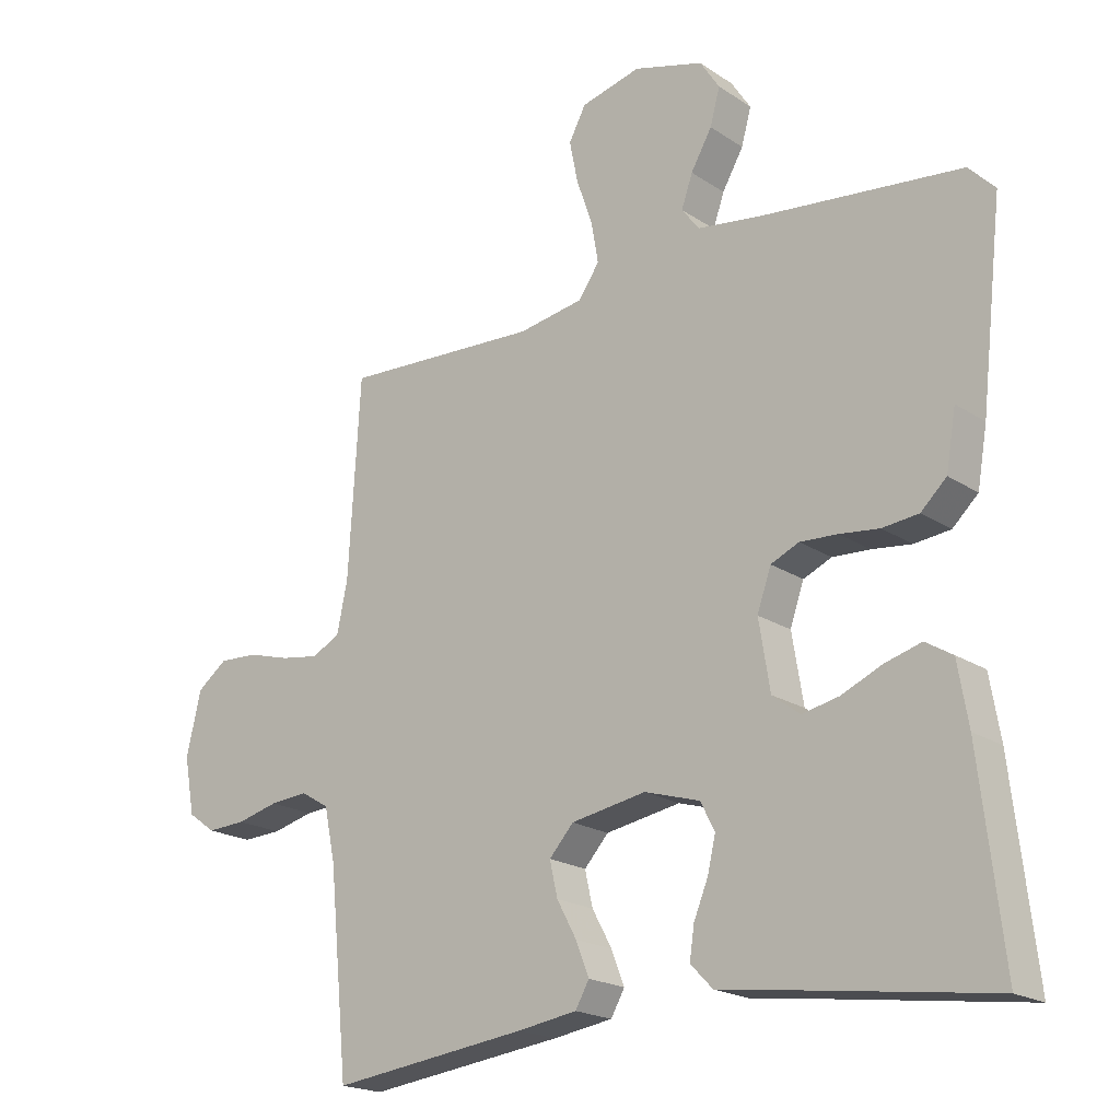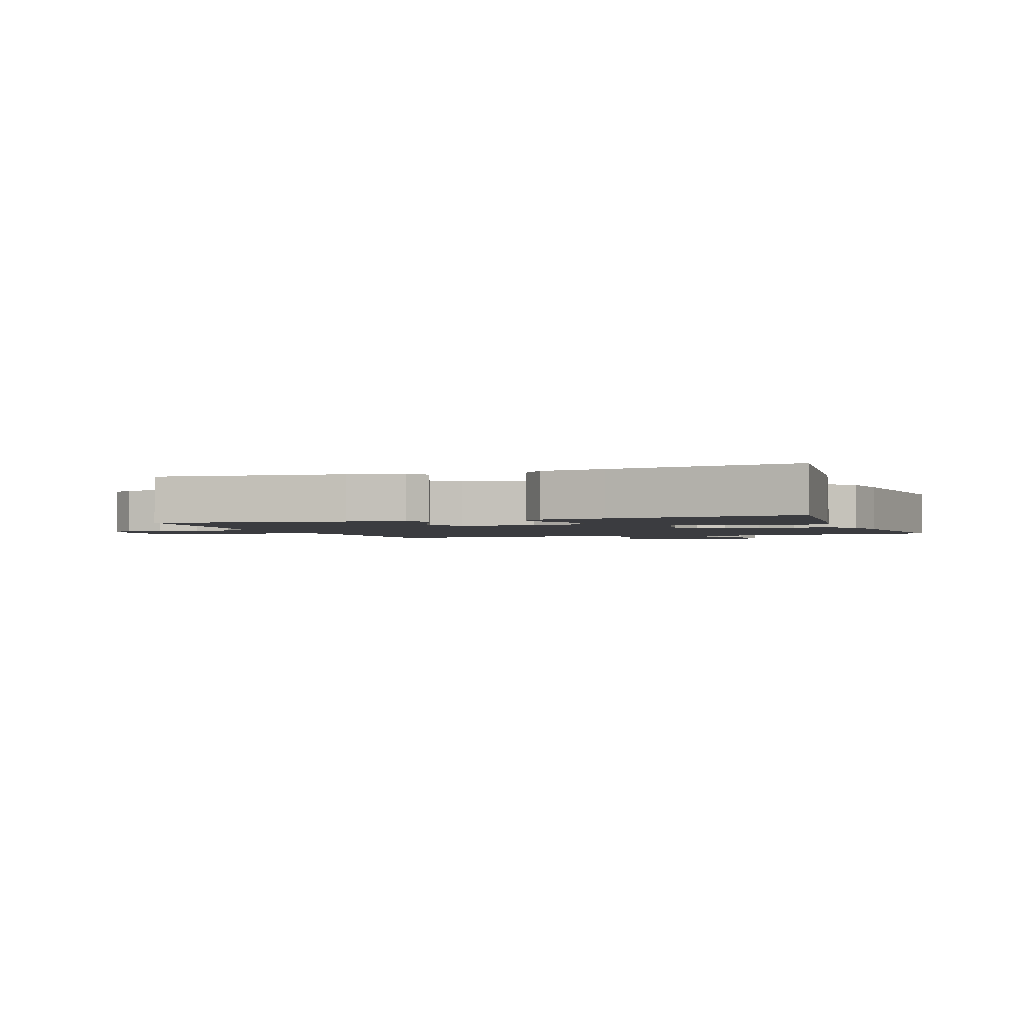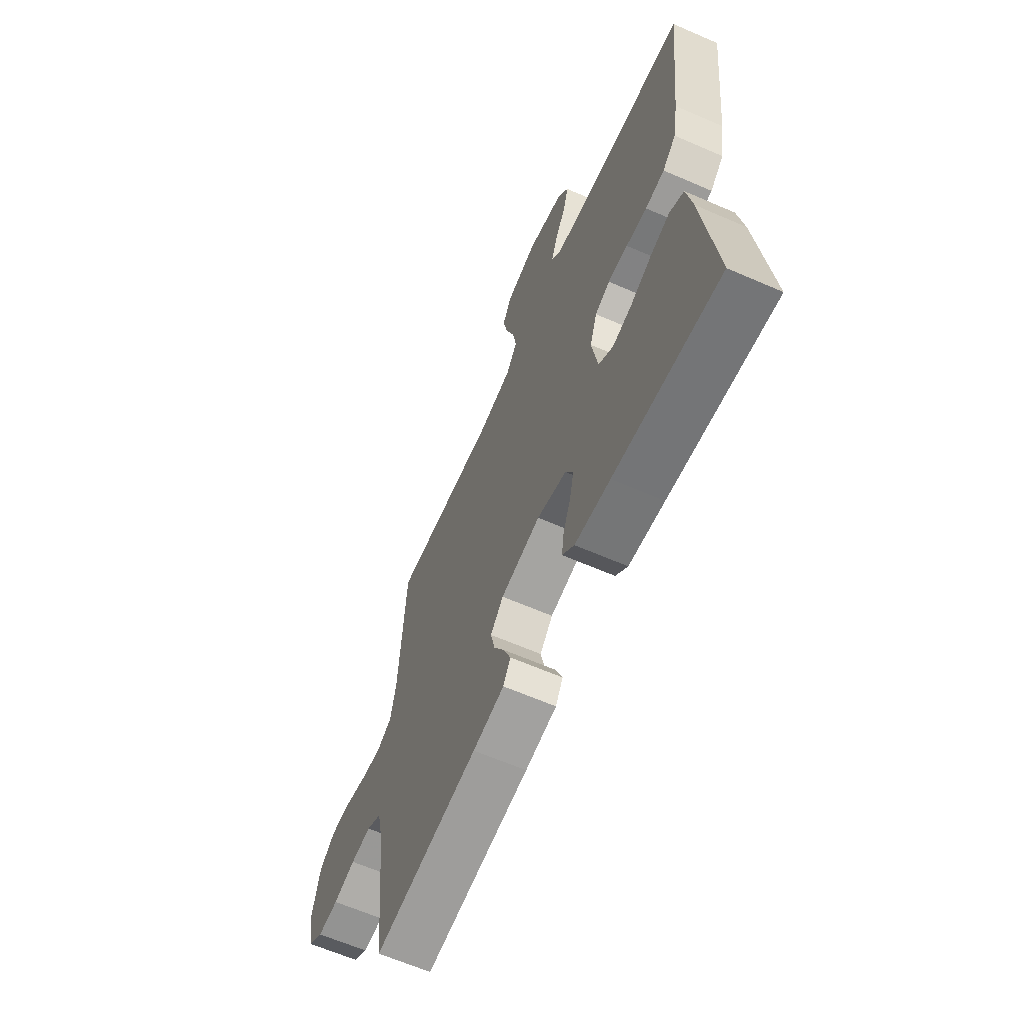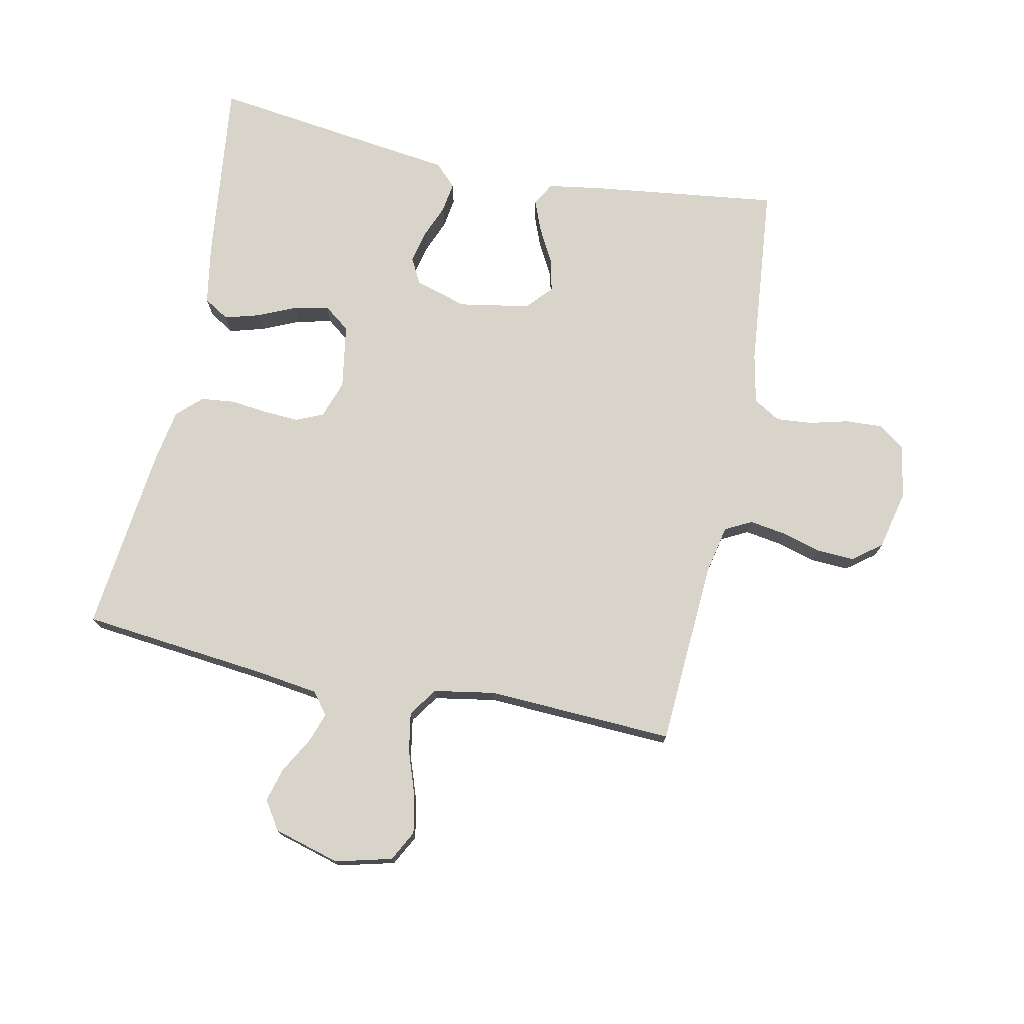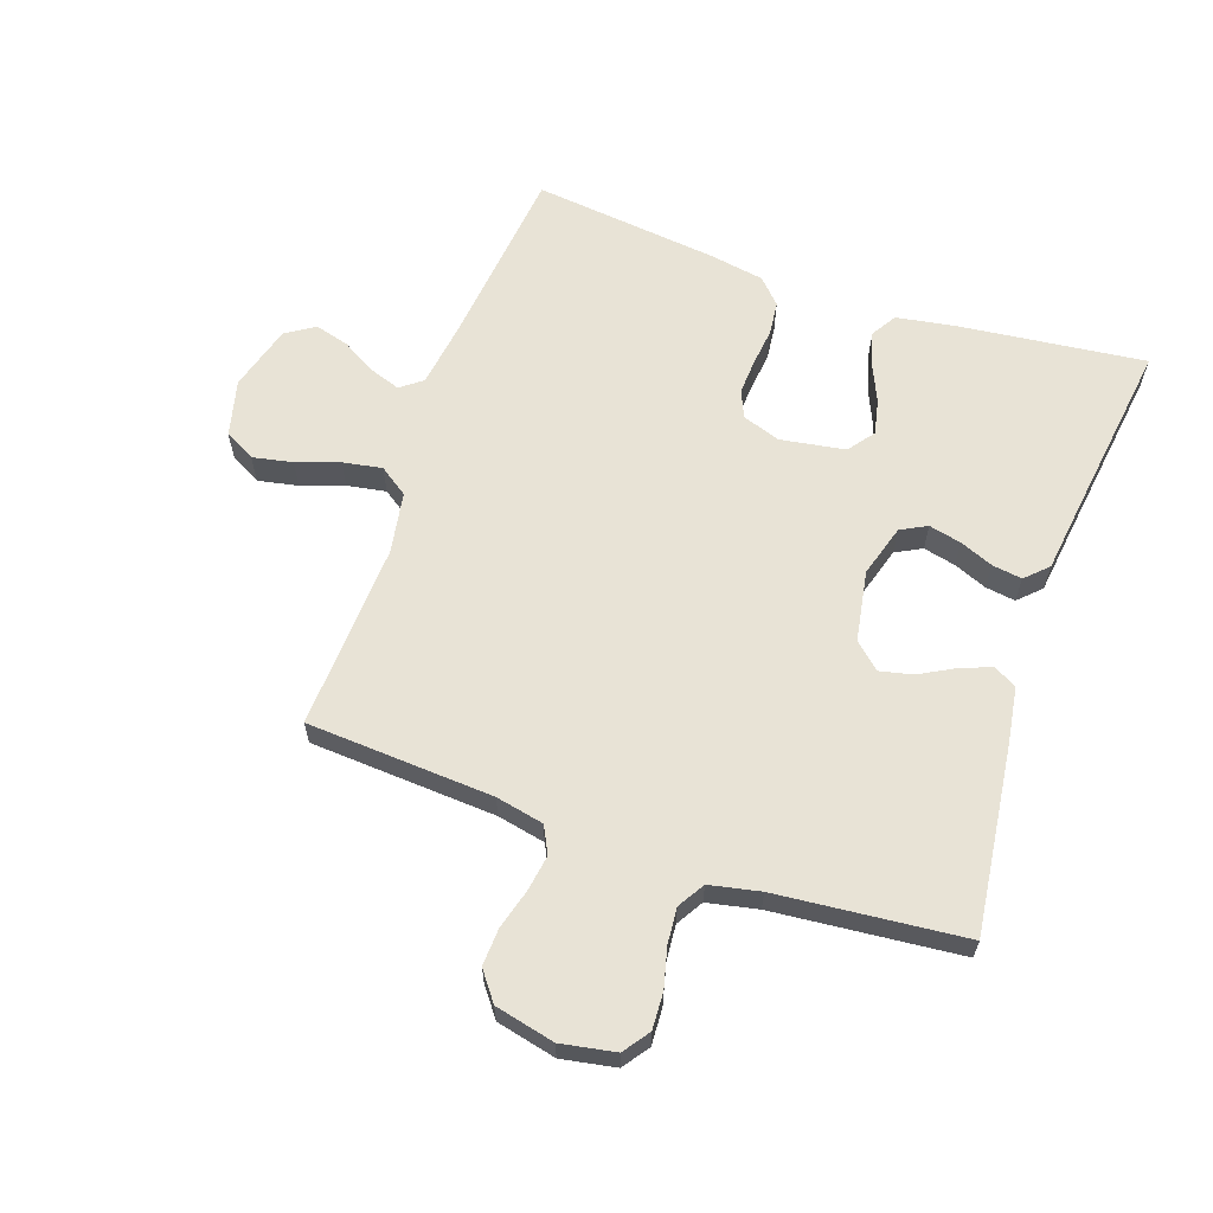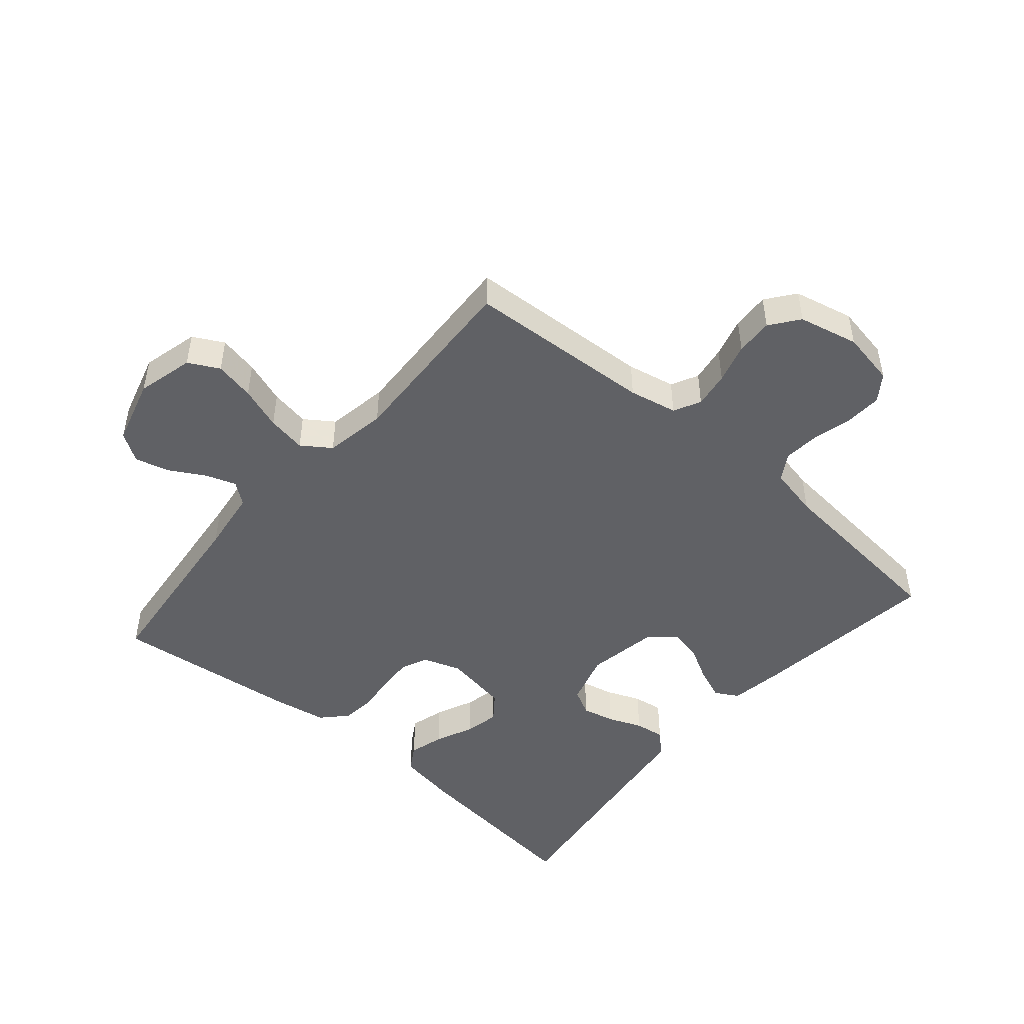
<metadata>
{"format":"obj","ext":"obj","renderer":"f3d","projection":"perspective","resolution":1024,"background":"white","views":[{"elev":-19.7,"azim":-140.5,"up":"+Z"},{"elev":-2.1,"azim":-160.1,"up":"+Y"},{"elev":-63.8,"azim":-113.7,"up":"+Z"},{"elev":74.8,"azim":11.7,"up":"+Y"},{"elev":62.5,"azim":109.2,"up":"+Y"},{"elev":-48.0,"azim":49.4,"up":"+Y"}]}
</metadata>
<code>
v -0.5 0.07 -0.5
v -0.465 0.07 -0.2
v -0.449 0.07 -0.106
v -0.408 0.07 -0.081
v -0.352 0.07 -0.097
v -0.291 0.07 -0.124
v -0.235 0.07 -0.136
v -0.193 0.07 -0.104
v -0.176 0.07 0
v -0.197 0.07 0.061
v -0.24 0.07 0.08
v -0.297 0.07 0.077
v -0.357 0.07 0.07
v -0.412 0.07 0.076
v -0.451 0.07 0.113
v -0.466 0.07 0.2
v -0.5 0.07 0.5
v -0.2 0.07 0.532
v -0.099 0.07 0.546
v -0.072 0.07 0.581
v -0.089 0.07 0.63
v -0.121 0.07 0.686
v -0.136 0.07 0.741
v -0.106 0.07 0.787
v 0 0.07 0.817
v 0.091 0.07 0.794
v 0.117 0.07 0.745
v 0.104 0.07 0.681
v 0.08 0.07 0.612
v 0.069 0.07 0.549
v 0.101 0.07 0.503
v 0.2 0.07 0.486
v 0.5 0.07 0.5
v 0.518 0.07 0.2
v 0.534 0.07 0.123
v 0.577 0.07 0.101
v 0.635 0.07 0.11
v 0.699 0.07 0.128
v 0.759 0.07 0.131
v 0.805 0.07 0.096
v 0.827 0.07 0
v 0.811 0.07 -0.087
v 0.769 0.07 -0.117
v 0.71 0.07 -0.114
v 0.647 0.07 -0.098
v 0.589 0.07 -0.093
v 0.546 0.07 -0.119
v 0.529 0.07 -0.2
v 0.5 0.07 -0.5
v 0.2 0.07 -0.462
v 0.11 0.07 -0.448
v 0.089 0.07 -0.411
v 0.109 0.07 -0.36
v 0.139 0.07 -0.305
v 0.151 0.07 -0.252
v 0.114 0.07 -0.211
v 0 0.07 -0.191
v -0.084 0.07 -0.216
v -0.106 0.07 -0.258
v -0.094 0.07 -0.31
v -0.072 0.07 -0.364
v -0.065 0.07 -0.412
v -0.099 0.07 -0.447
v -0.2 0.07 -0.46
v -0.5 0 -0.5
v -0.465 0 -0.2
v -0.449 0 -0.106
v -0.408 0 -0.081
v -0.352 0 -0.097
v -0.291 0 -0.124
v -0.235 0 -0.136
v -0.193 0 -0.104
v -0.176 0 0
v -0.197 0 0.061
v -0.24 0 0.08
v -0.297 0 0.077
v -0.357 0 0.07
v -0.412 0 0.076
v -0.451 0 0.113
v -0.466 0 0.2
v -0.5 0 0.5
v -0.2 0 0.532
v -0.099 0 0.546
v -0.072 0 0.581
v -0.089 0 0.63
v -0.121 0 0.686
v -0.136 0 0.741
v -0.106 0 0.787
v 0 0 0.817
v 0.091 0 0.794
v 0.117 0 0.745
v 0.104 0 0.681
v 0.08 0 0.612
v 0.069 0 0.549
v 0.101 0 0.503
v 0.2 0 0.486
v 0.5 0 0.5
v 0.518 0 0.2
v 0.534 0 0.123
v 0.577 0 0.101
v 0.635 0 0.11
v 0.699 0 0.128
v 0.759 0 0.131
v 0.805 0 0.096
v 0.827 0 0
v 0.811 0 -0.087
v 0.769 0 -0.117
v 0.71 0 -0.114
v 0.647 0 -0.098
v 0.589 0 -0.093
v 0.546 0 -0.119
v 0.529 0 -0.2
v 0.5 0 -0.5
v 0.2 0 -0.462
v 0.11 0 -0.448
v 0.089 0 -0.411
v 0.109 0 -0.36
v 0.139 0 -0.305
v 0.151 0 -0.252
v 0.114 0 -0.211
v 0 0 -0.191
v -0.084 0 -0.216
v -0.106 0 -0.258
v -0.094 0 -0.31
v -0.072 0 -0.364
v -0.065 0 -0.412
v -0.099 0 -0.447
v -0.2 0 -0.46
f 61 62 63 64
f 60 61 64 1
f 59 60 1 2
f 58 59 2 3
f 57 58 3
f 56 57 3
f 51 52 53 54
f 51 54 55
f 48 49 50 51
f 47 48 51 55
f 46 47 55 56
f 42 43 44 45
f 42 45 46
f 41 42 46
f 37 38 39 40
f 36 37 40 41
f 32 33 34
f 31 32 34 35
f 26 27 28 29
f 26 29 30
f 25 26 30
f 24 25 30
f 21 22 23 24
f 20 21 24 30
f 19 20 30 31
f 15 16 17 18
f 12 13 14 15
f 11 12 15 18
f 10 11 18 19
f 3 4 5 6
f 3 6 7
f 56 3 7
f 36 41 46 56
f 35 36 56 7
f 9 10 19 31
f 8 9 31 35
f 7 8 35
f 128 127 126 125
f 65 128 125 124
f 66 65 124 123
f 67 66 123 122
f 67 122 121
f 67 121 120
f 118 117 116 115
f 119 118 115
f 115 114 113 112
f 119 115 112 111
f 120 119 111 110
f 109 108 107 106
f 110 109 106
f 110 106 105
f 104 103 102 101
f 105 104 101 100
f 98 97 96
f 99 98 96 95
f 93 92 91 90
f 94 93 90
f 94 90 89
f 94 89 88
f 88 87 86 85
f 94 88 85 84
f 95 94 84 83
f 82 81 80 79
f 79 78 77 76
f 82 79 76 75
f 83 82 75 74
f 70 69 68 67
f 71 70 67
f 71 67 120
f 120 110 105 100
f 71 120 100 99
f 95 83 74 73
f 99 95 73 72
f 99 72 71
f 1 65 66 2
f 2 66 67 3
f 3 67 68 4
f 4 68 69 5
f 5 69 70 6
f 6 70 71 7
f 7 71 72 8
f 8 72 73 9
f 9 73 74 10
f 10 74 75 11
f 11 75 76 12
f 12 76 77 13
f 13 77 78 14
f 14 78 79 15
f 15 79 80 16
f 16 80 81 17
f 17 81 82 18
f 18 82 83 19
f 19 83 84 20
f 20 84 85 21
f 21 85 86 22
f 22 86 87 23
f 23 87 88 24
f 24 88 89 25
f 25 89 90 26
f 26 90 91 27
f 27 91 92 28
f 28 92 93 29
f 29 93 94 30
f 30 94 95 31
f 31 95 96 32
f 32 96 97 33
f 33 97 98 34
f 34 98 99 35
f 35 99 100 36
f 36 100 101 37
f 37 101 102 38
f 38 102 103 39
f 39 103 104 40
f 40 104 105 41
f 41 105 106 42
f 42 106 107 43
f 43 107 108 44
f 44 108 109 45
f 45 109 110 46
f 46 110 111 47
f 47 111 112 48
f 48 112 113 49
f 49 113 114 50
f 50 114 115 51
f 51 115 116 52
f 52 116 117 53
f 53 117 118 54
f 54 118 119 55
f 55 119 120 56
f 56 120 121 57
f 57 121 122 58
f 58 122 123 59
f 59 123 124 60
f 60 124 125 61
f 61 125 126 62
f 62 126 127 63
f 63 127 128 64
f 64 128 65 1

</code>
